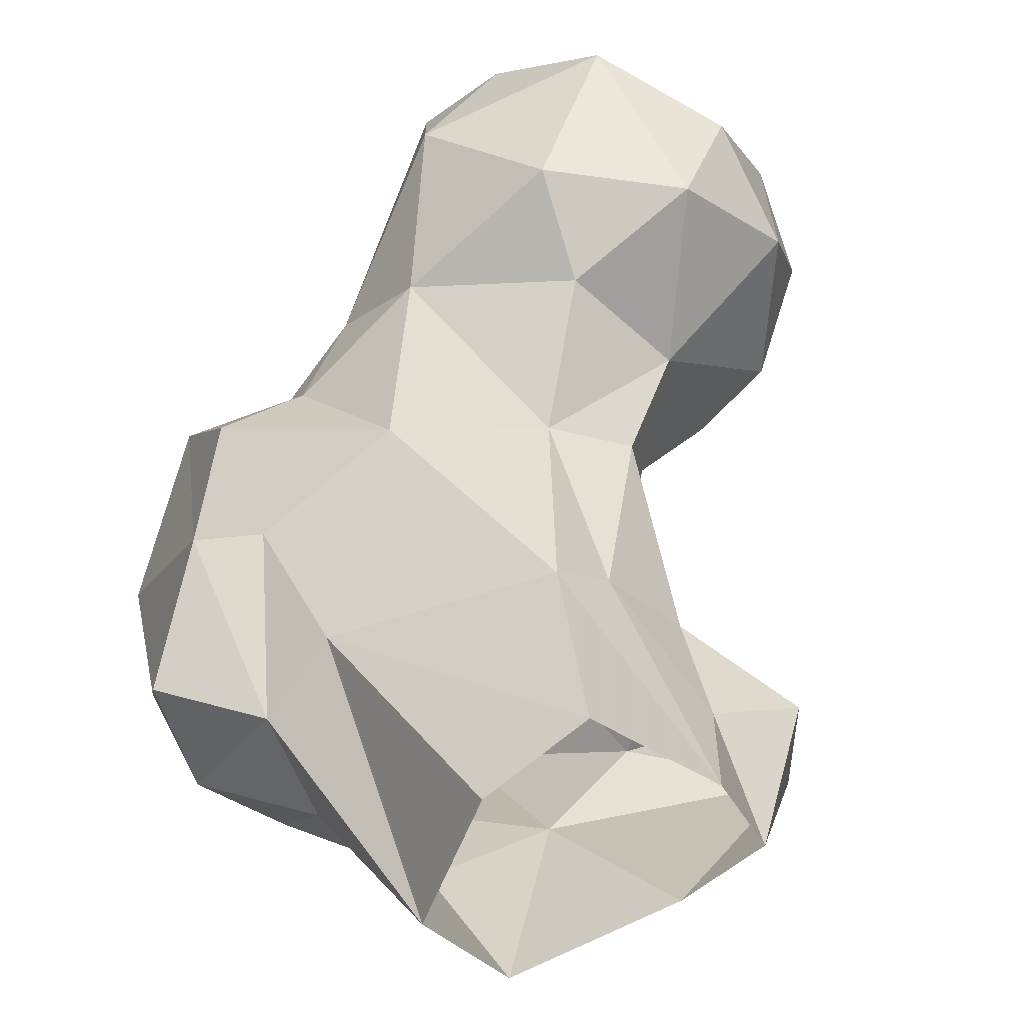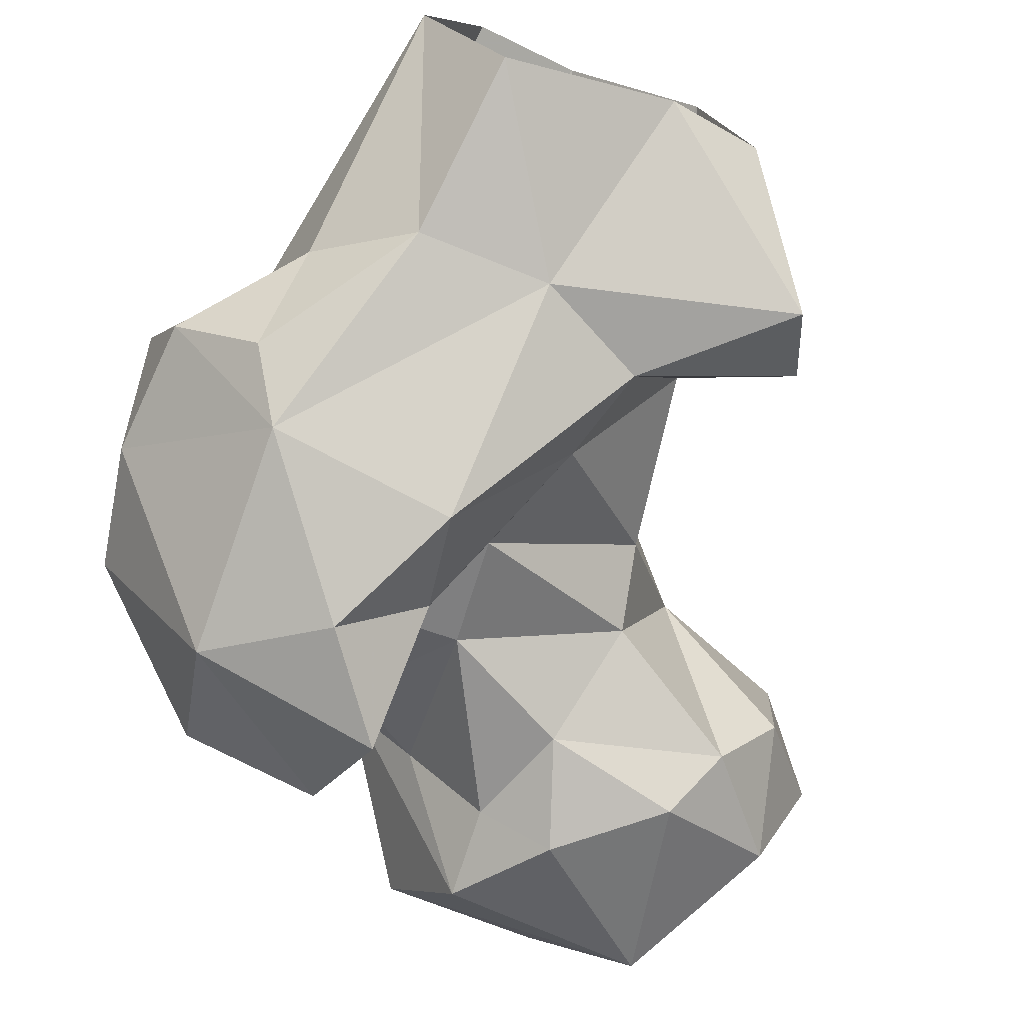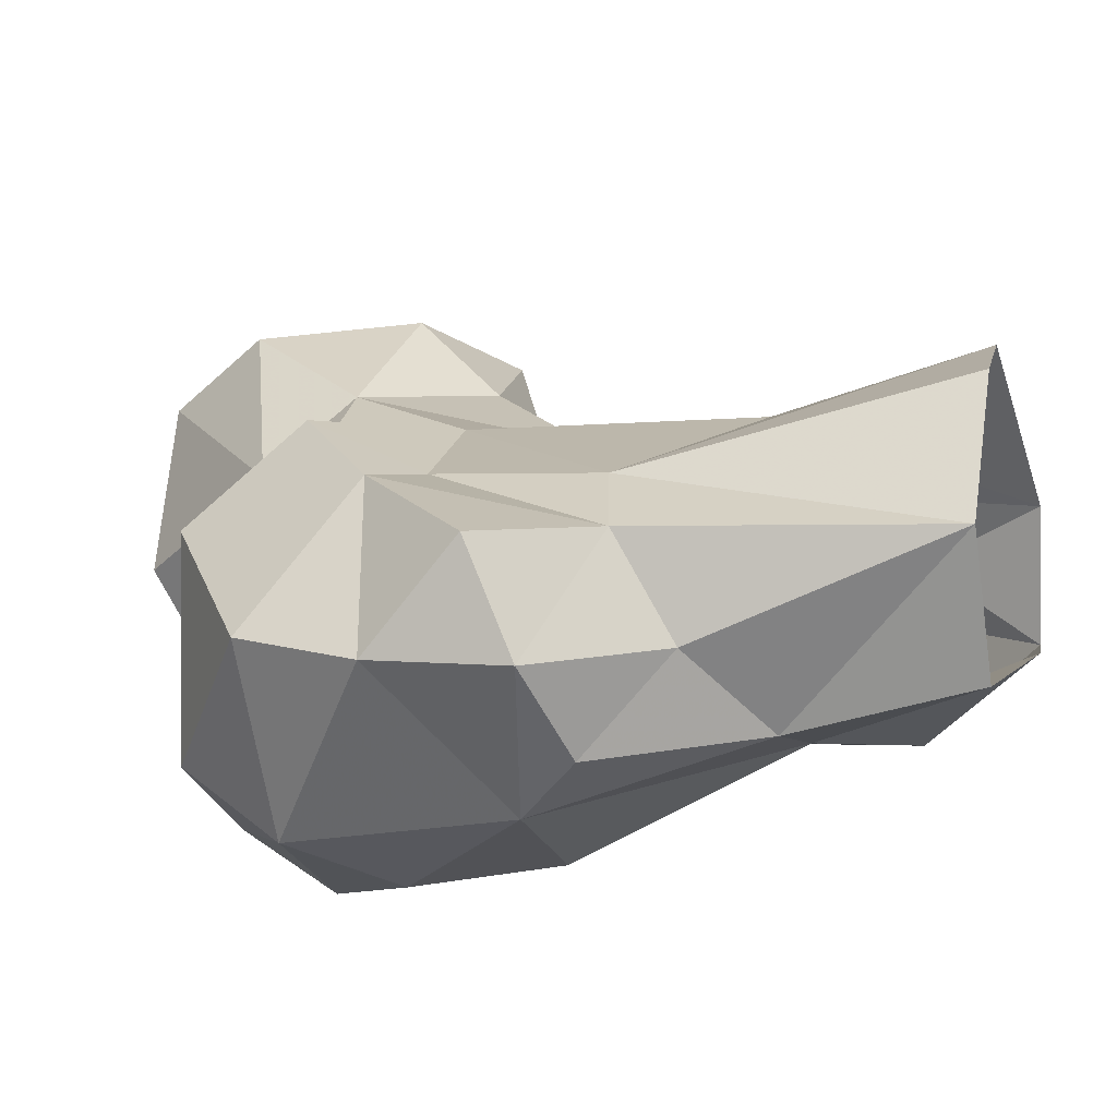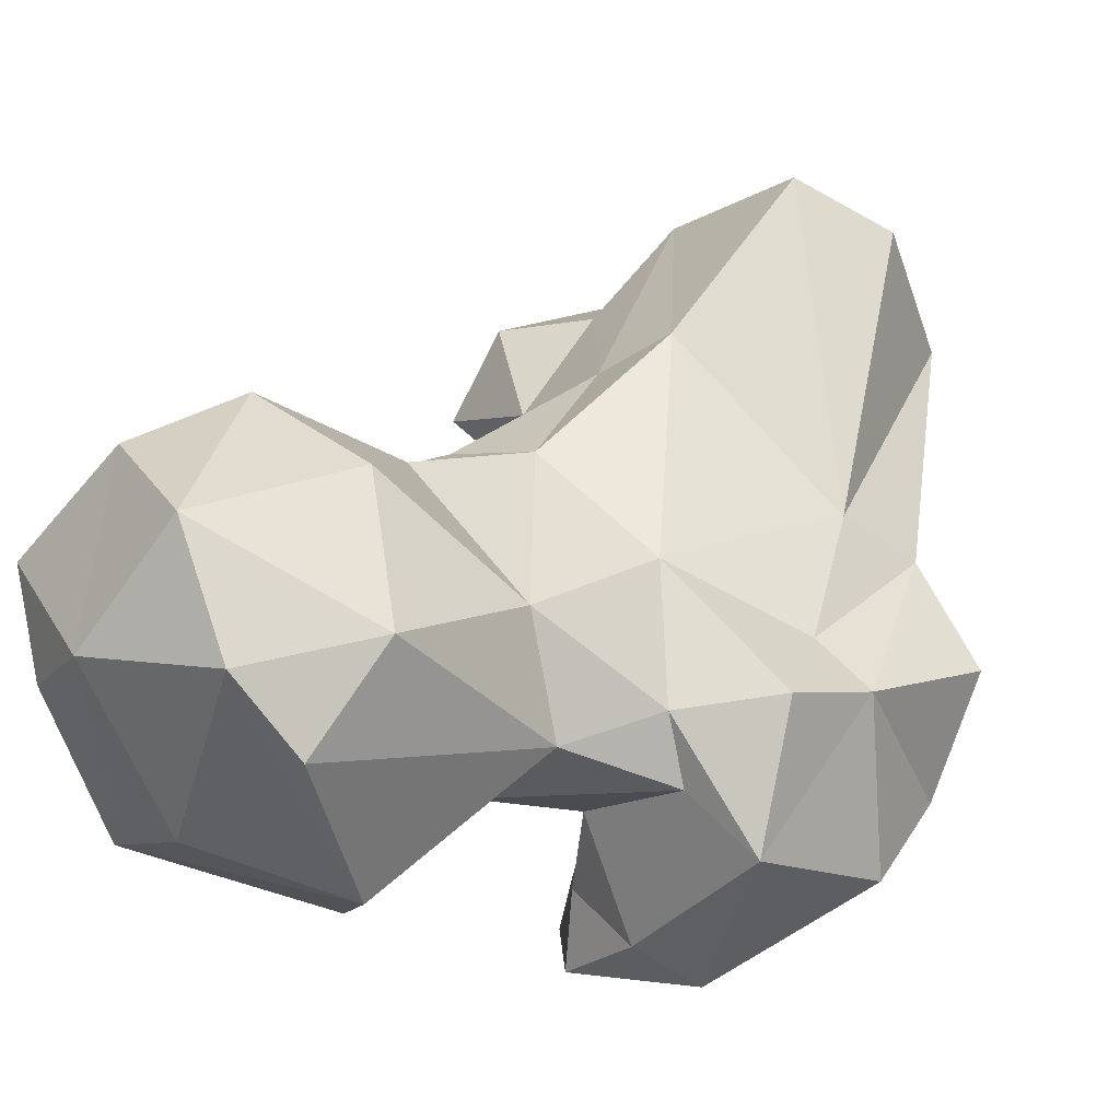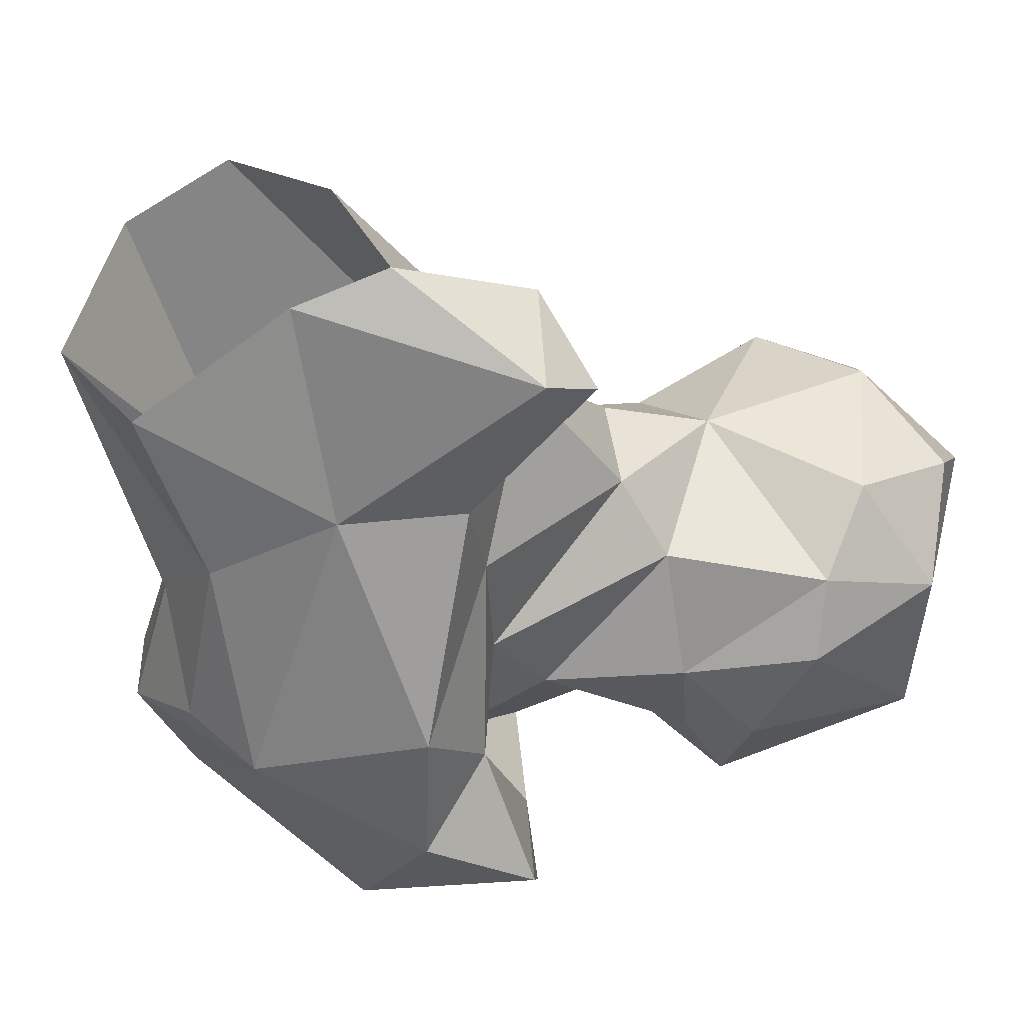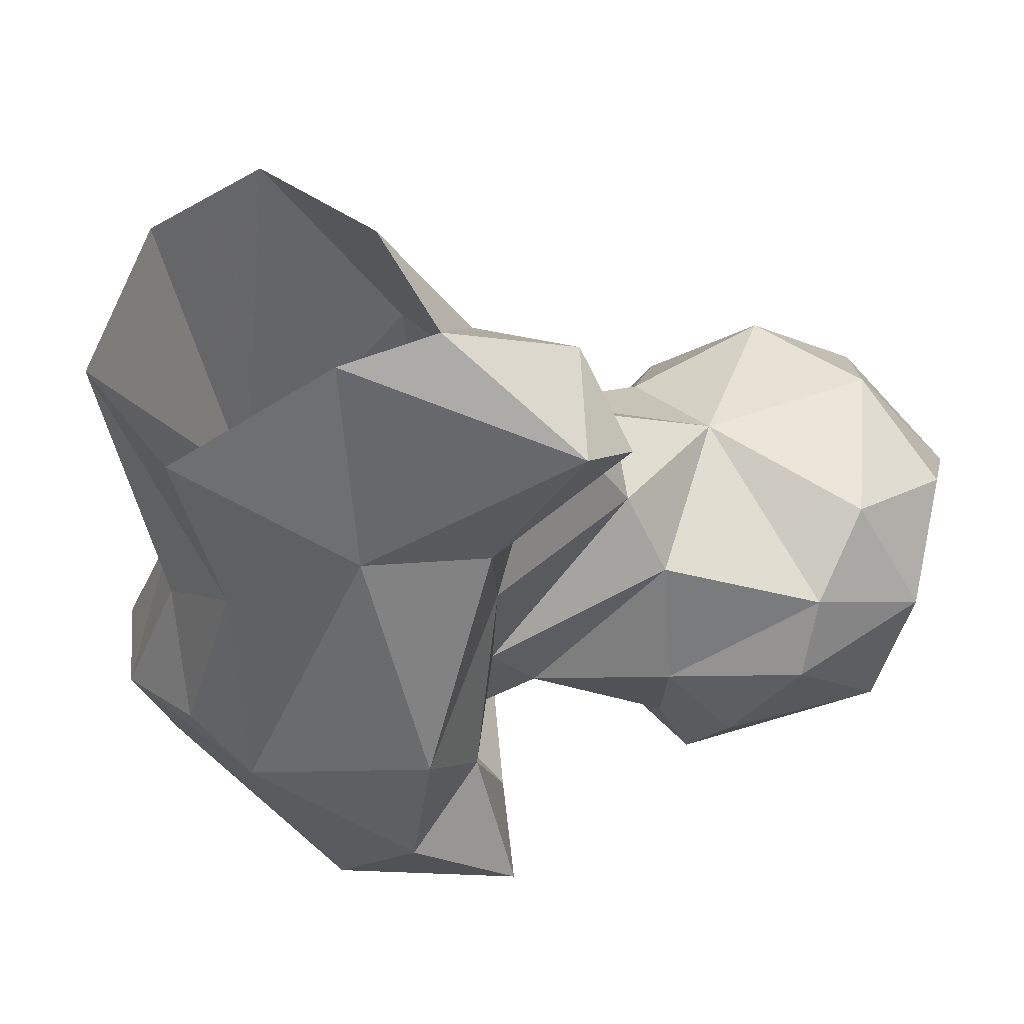
<metadata>
{"format":"obj","ext":"obj","renderer":"f3d","projection":"perspective","resolution":1024,"background":"white","views":[{"elev":40.0,"azim":162.3,"up":"+Y"},{"elev":-78.2,"azim":162.8,"up":"+Y"},{"elev":-12.8,"azim":112.1,"up":"+Y"},{"elev":49.0,"azim":22.2,"up":"+Y"},{"elev":-41.4,"azim":-151.5,"up":"+Y"},{"elev":-32.2,"azim":-157.4,"up":"+Y"}]}
</metadata>
<code>
v 301.9 136.9 1.994
v 282.4 143.7 1.255
v 312 150.8 0.6317
v 271.7 146.6 3.588
v 278.4 160.3 1.523
v 305.3 168 0.3097
v 293.2 174.1 2.245
v 288 170.5 28.38
v 273.6 156.1 15.86
v 312.3 159.4 37.69
v 262 151.7 17.95
v 316.5 140.1 29.1
v 290 134.4 23.92
v 261.8 138 19.25
v 305.4 132.8 22.57
v 259.5 143.1 26.63
v 280.5 164.3 31.88
v 277.7 136.6 31.24
v 320.5 151.8 34.59
v 271.3 154.3 32.31
v 318.5 129.2 38.84
v 314.3 124.6 46.37
v 281.6 138.7 42.03
v 328.3 137.1 41.07
v 315.2 160.4 56.33
v 293.2 122.6 49.8
v 270.8 166.5 51.57
v 298.5 169.6 59.62
v 281.1 171.5 52
v 331.6 149.8 45.32
v 269.6 155.3 53.23
v 323 158.7 59.66
v 287.6 138.5 54.67
v 330.4 138.4 56.51
v 292.3 128.7 61.32
v 301.7 120 64.42
v 262.1 169.5 62.57
v 315.2 123.4 72.46
v 268.5 150.5 62.79
v 329 142 70.97
v 299.4 138.3 66.37
v 287.5 142 67.54
v 273 181.1 66.64
v 316.8 167 69.37
v 252.7 148.2 73.52
v 290.8 177.2 76.59
v 257.7 188.8 70.2
v 297 135.4 80.17
v 273.1 143.6 76.09
v 245.9 158.2 70.74
v 244.5 177.6 71.54
v 305.4 165.2 74.98
v 274 190.9 76.41
v 293.9 120.5 76.44
v 314 132 84.66
v 257.4 142.6 80.28
v 238.2 166.2 80.18
v 297.6 148.2 78.64
v 318.7 156 82.9
v 288.1 155.7 86.7
v 308.9 158.2 78.95
v 298.4 127.5 85.78
v 243.5 152.6 85.45
v 248.7 189.1 81.89
v 297.2 167.1 85
v 261.5 195.5 92.62
v 278.5 146 88.01
v 269.6 141.8 88.7
v 306.2 137.4 86.03
v 239.5 175.5 89.88
v 283.9 187.9 92.98
v 254.5 151 103.1
v 254.1 181.9 102.9
v 278.7 146 98.89
v 246.6 170.4 99.9
v 271.4 188.6 103.3
v 285 160.7 105.7
v 280.2 181.5 105.9
v 266 164.4 108.2
f 76 77 78
f 76 79 77
f 72 79 73
f 72 77 79
f 72 73 75
f 71 76 78
f 66 76 71
f 70 72 75
f 70 75 73
f 56 68 72
f 64 73 66
f 46 71 65
f 57 63 70
f 67 74 68
f 64 70 73
f 56 72 63
f 53 66 71
f 48 62 69
f 51 70 64
f 49 68 56
f 60 61 65
f 45 56 63
f 72 74 77
f 40 59 55
f 51 57 70
f 42 60 67
f 38 55 62
f 50 63 57
f 41 48 58
f 48 54 62
f 46 65 52
f 38 40 55
f 47 51 64
f 15 21 22
f 52 61 59
f 44 52 59
f 42 58 60
f 45 49 56
f 6 7 10
f 32 59 40
f 50 57 51
f 18 23 20
f 33 35 41
f 39 49 45
f 38 62 54
f 27 31 37
f 23 33 31
f 43 53 46
f 65 77 74
f 35 36 54
f 11 16 20
f 37 51 47
f 60 65 74
f 5 9 17
f 28 52 44
f 37 50 51
f 37 45 50
f 12 19 24
f 34 40 38
f 66 73 76
f 13 15 22
f 37 39 45
f 58 69 61
f 25 28 44
f 28 29 46
f 65 78 77
f 14 18 16
f 29 37 43
f 48 69 58
f 27 37 29
f 47 66 53
f 32 40 34
f 25 44 32
f 55 59 69
f 31 33 39
f 36 38 54
f 22 34 38
f 23 35 33
f 22 36 26
f 43 47 53
f 63 72 70
f 39 42 49
f 68 74 72
f 24 30 34
f 46 53 71
f 23 26 35
f 12 24 21
f 10 28 25
f 41 58 42
f 20 31 27
f 3 6 10
f 22 24 34
f 42 67 49
f 8 29 28
f 49 67 68
f 19 32 30
f 19 25 32
f 13 26 18
f 13 22 26
f 17 27 29
f 8 17 29
f 3 10 19
f 4 14 11
f 19 30 24
f 47 64 66
f 7 8 10
f 21 24 22
f 22 38 36
f 60 74 67
f 29 43 46
f 33 42 39
f 1 13 2
f 55 69 62
f 58 61 60
f 9 20 17
f 59 61 69
f 16 18 20
f 18 26 23
f 12 21 15
f 28 46 52
f 35 54 48
f 5 17 8
f 33 41 42
f 5 8 7
f 73 79 76
f 9 11 20
f 3 19 12
f 20 23 31
f 4 11 9
f 31 39 37
f 4 9 5
f 45 63 50
f 52 65 61
f 10 25 19
f 37 47 43
f 11 14 16
f 1 15 13
f 65 71 78
f 2 14 4
f 35 48 41
f 26 36 35
f 1 3 15
f 30 32 34
f 2 13 14
f 32 44 59
f 8 28 10
f 3 12 15
f 13 18 14
f 17 20 27

</code>
